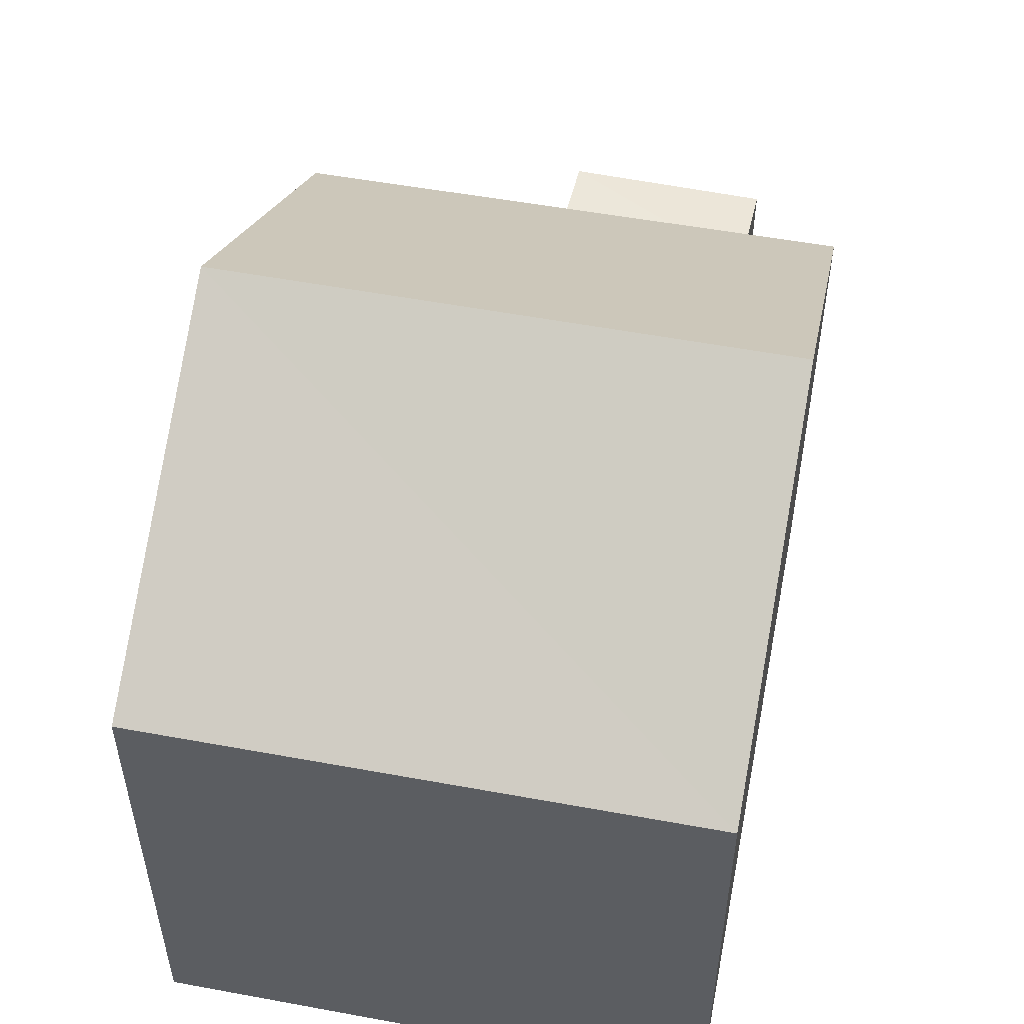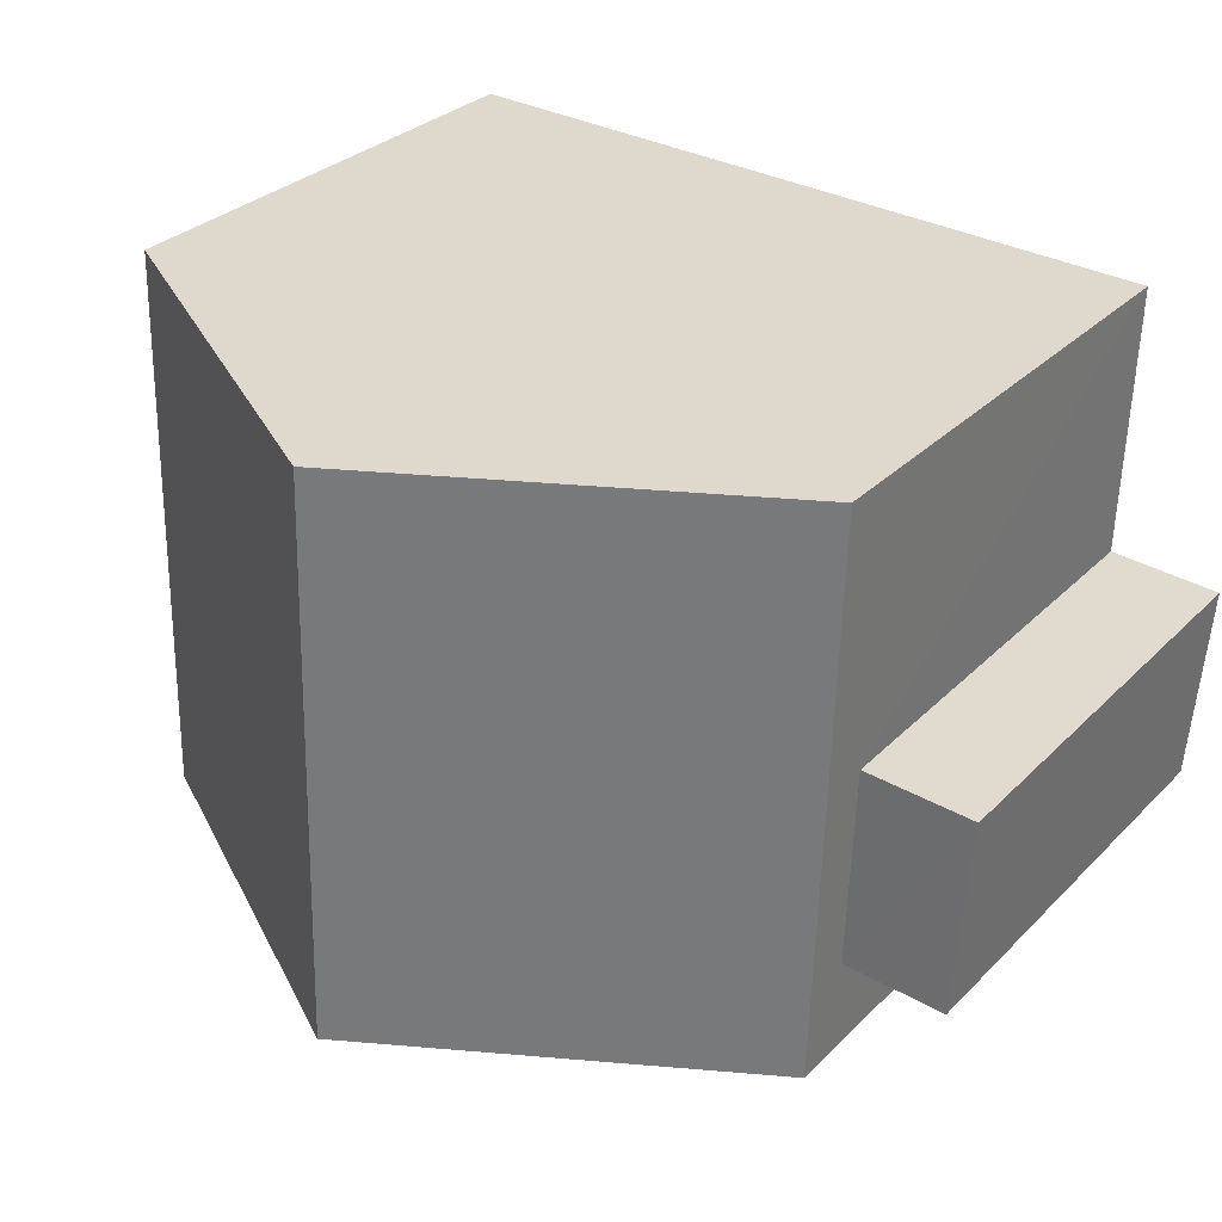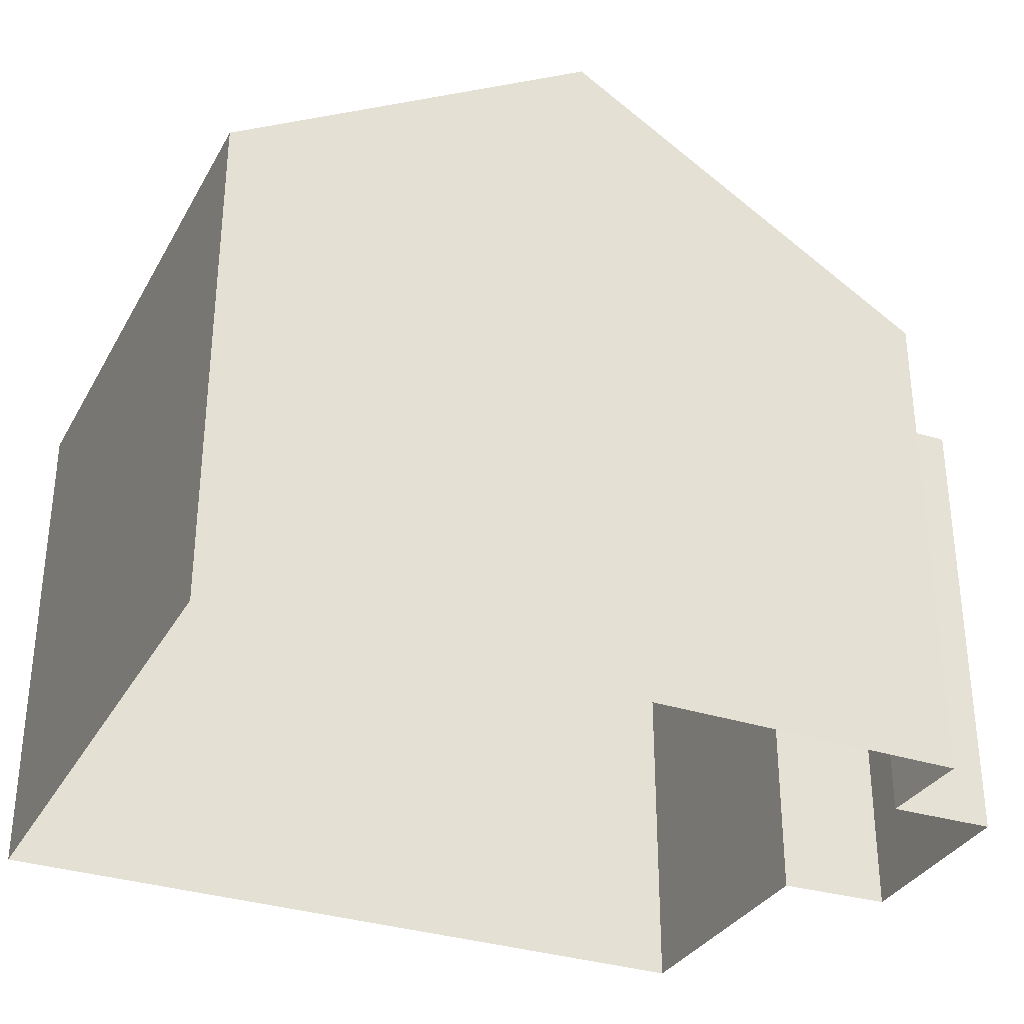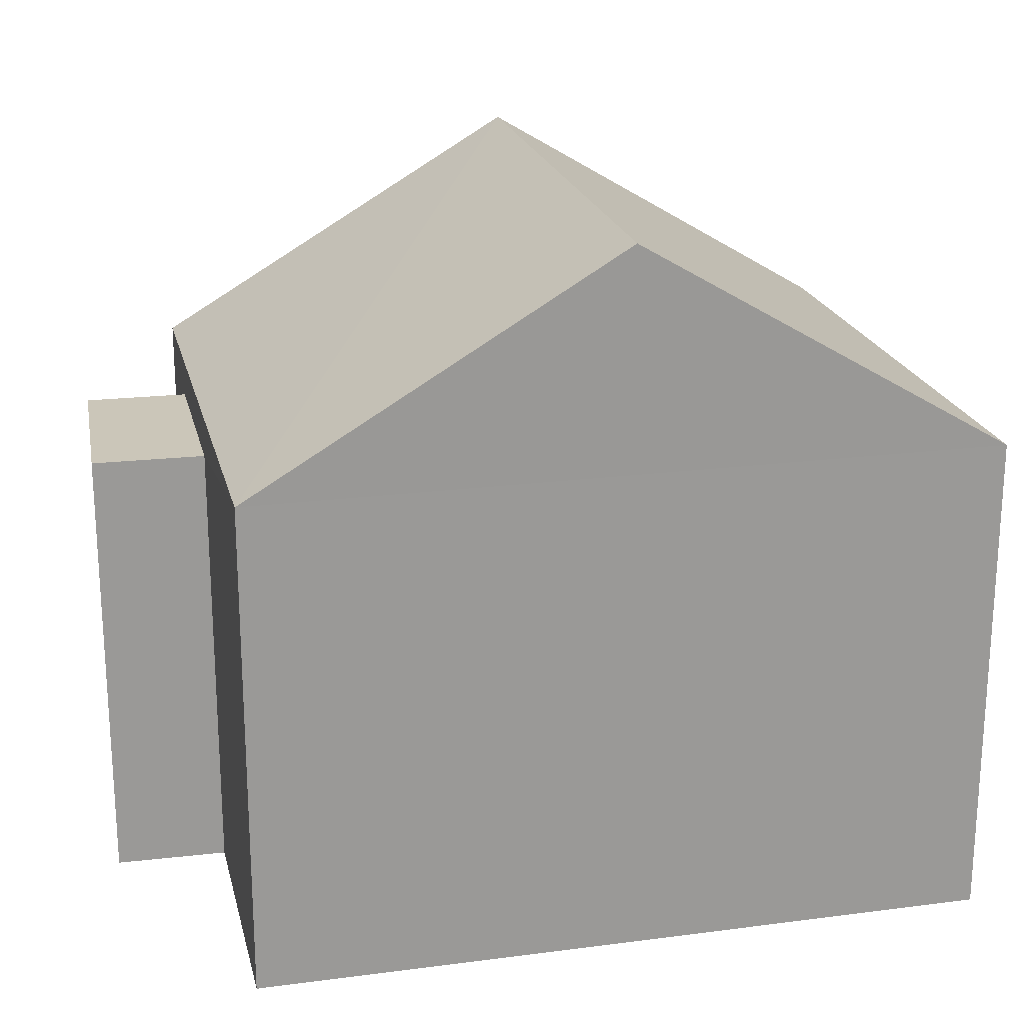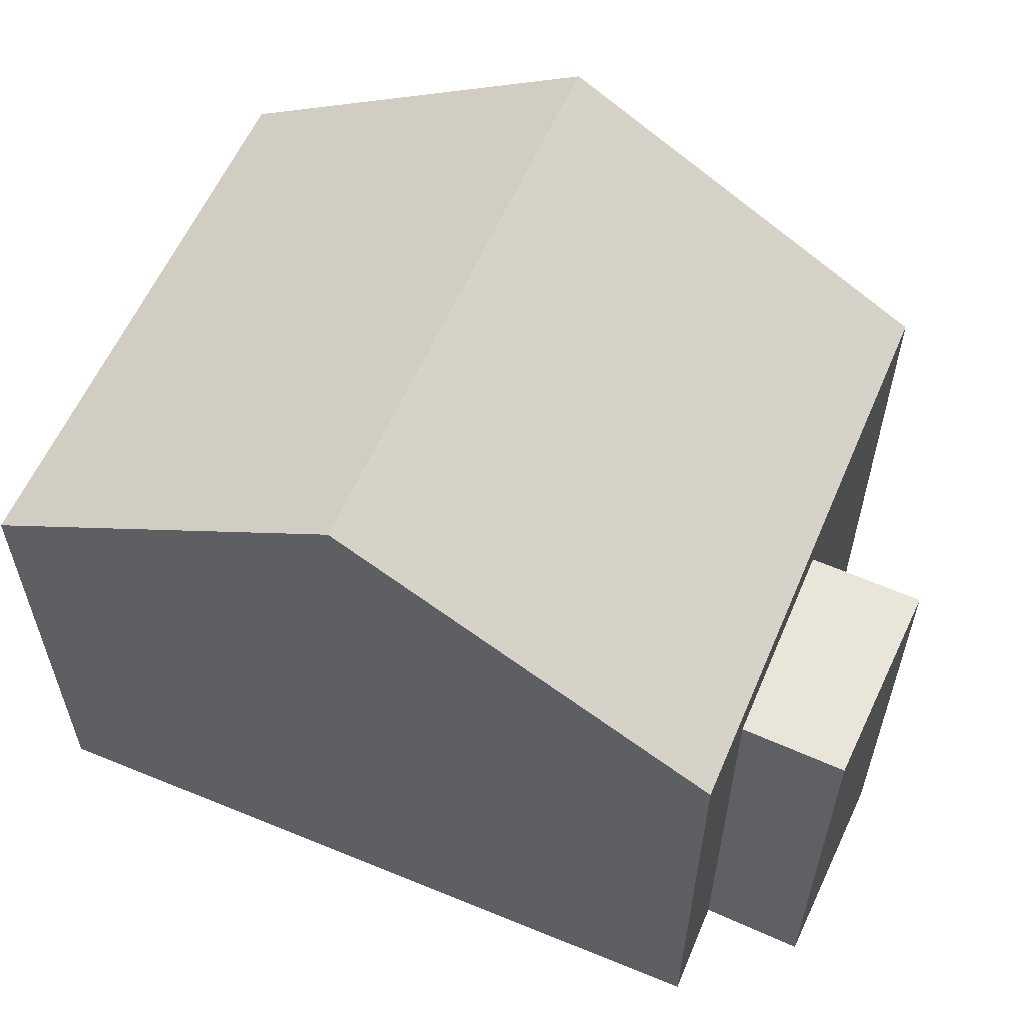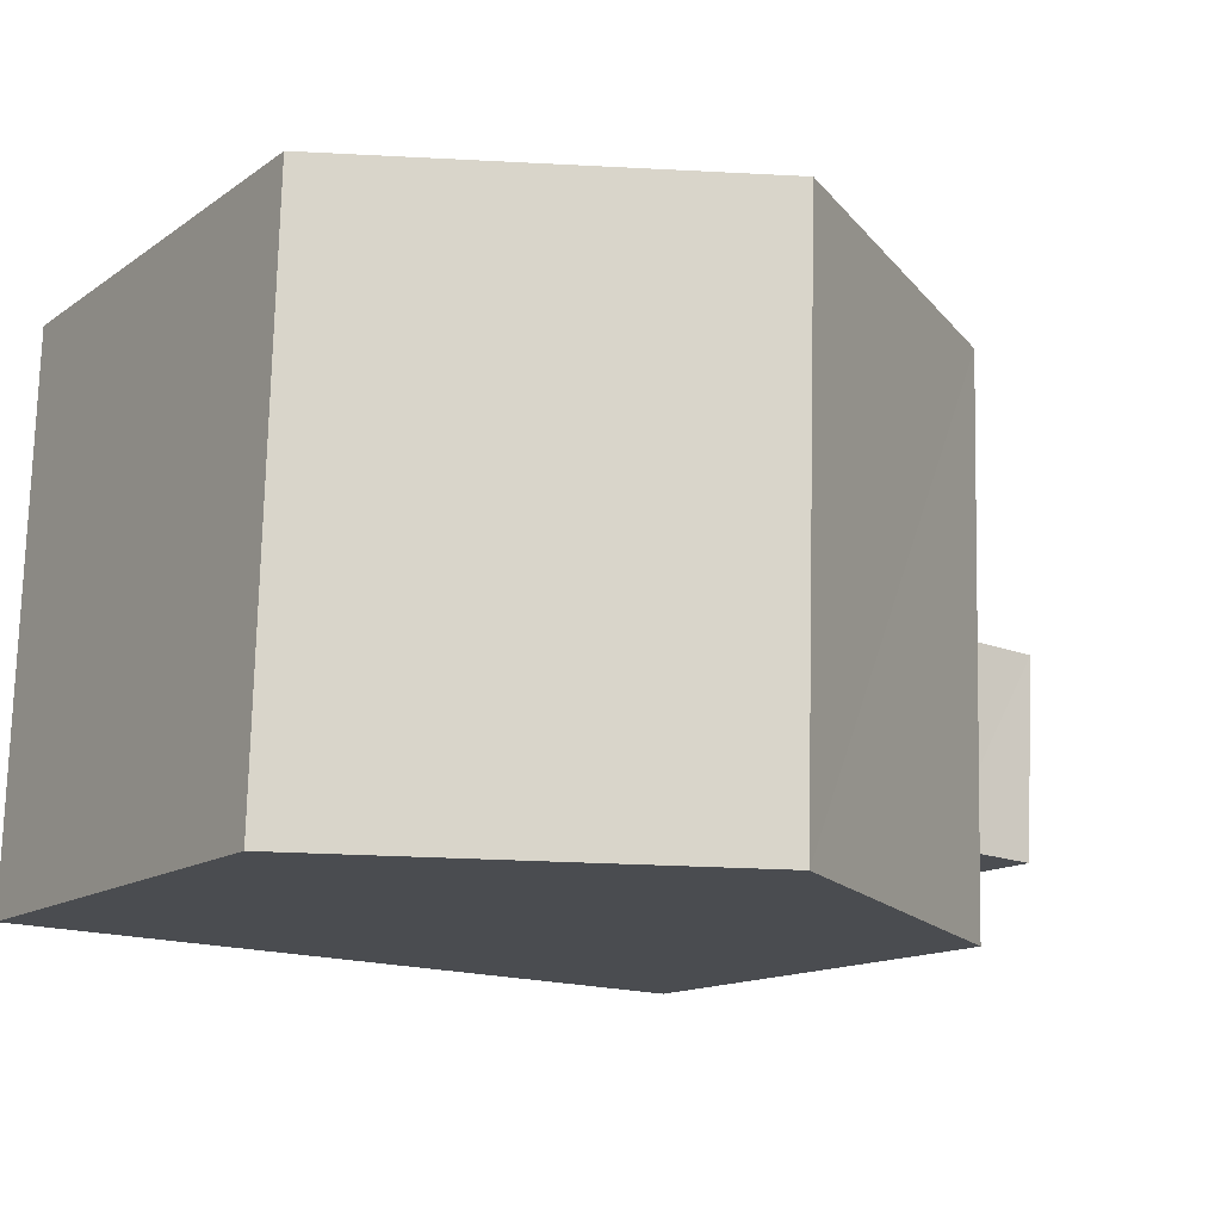
<metadata>
{"format":"obj","ext":"obj","renderer":"f3d","projection":"perspective","resolution":1024,"background":"white","views":[{"elev":51.4,"azim":-80.2,"up":"+Z"},{"elev":30.7,"azim":36.0,"up":"+Y"},{"elev":-32.1,"azim":-26.6,"up":"+Z"},{"elev":21.1,"azim":165.2,"up":"+Z"},{"elev":58.3,"azim":21.3,"up":"+Z"},{"elev":-14.0,"azim":-34.1,"up":"+Y"}]}
</metadata>
<code>
v -3.721e+05 -1.054e+05 25.08
v -3.721e+05 -1.054e+05 25.08
v -3.721e+05 -1.054e+05 25.08
v -3.721e+05 -1.054e+05 25.08
v -3.721e+05 -1.054e+05 25.08
v -3.721e+05 -1.054e+05 25.08
v -3.721e+05 -1.054e+05 25.08
v -3.721e+05 -1.054e+05 25.08
v -3.721e+05 -1.054e+05 35
v -3.721e+05 -1.054e+05 31.96
v -3.721e+05 -1.054e+05 35
v -3.721e+05 -1.054e+05 31.96
v -3.721e+05 -1.054e+05 31.96
v -3.721e+05 -1.054e+05 31.96
v -3.721e+05 -1.054e+05 31.32
v -3.721e+05 -1.054e+05 31.32
v -3.721e+05 -1.054e+05 31.32
v -3.721e+05 -1.054e+05 31.32
f 1 2 3
f 3 2 4
f 4 5 6
f 5 2 7
f 5 7 8
f 4 2 5
f 9 10 11
f 9 12 10
f 11 13 9
f 11 14 13
f 15 16 17
f 18 15 17
f 2 1 18
f 1 10 18
f 5 15 6
f 18 10 12
f 15 18 12
f 6 15 12
f 13 3 4
f 13 14 3
f 16 8 7
f 17 16 7
f 10 1 14
f 10 14 11
f 1 3 14
f 4 6 13
f 13 12 9
f 13 6 12
f 18 17 7
f 2 18 7
f 5 8 16
f 15 5 16

</code>
